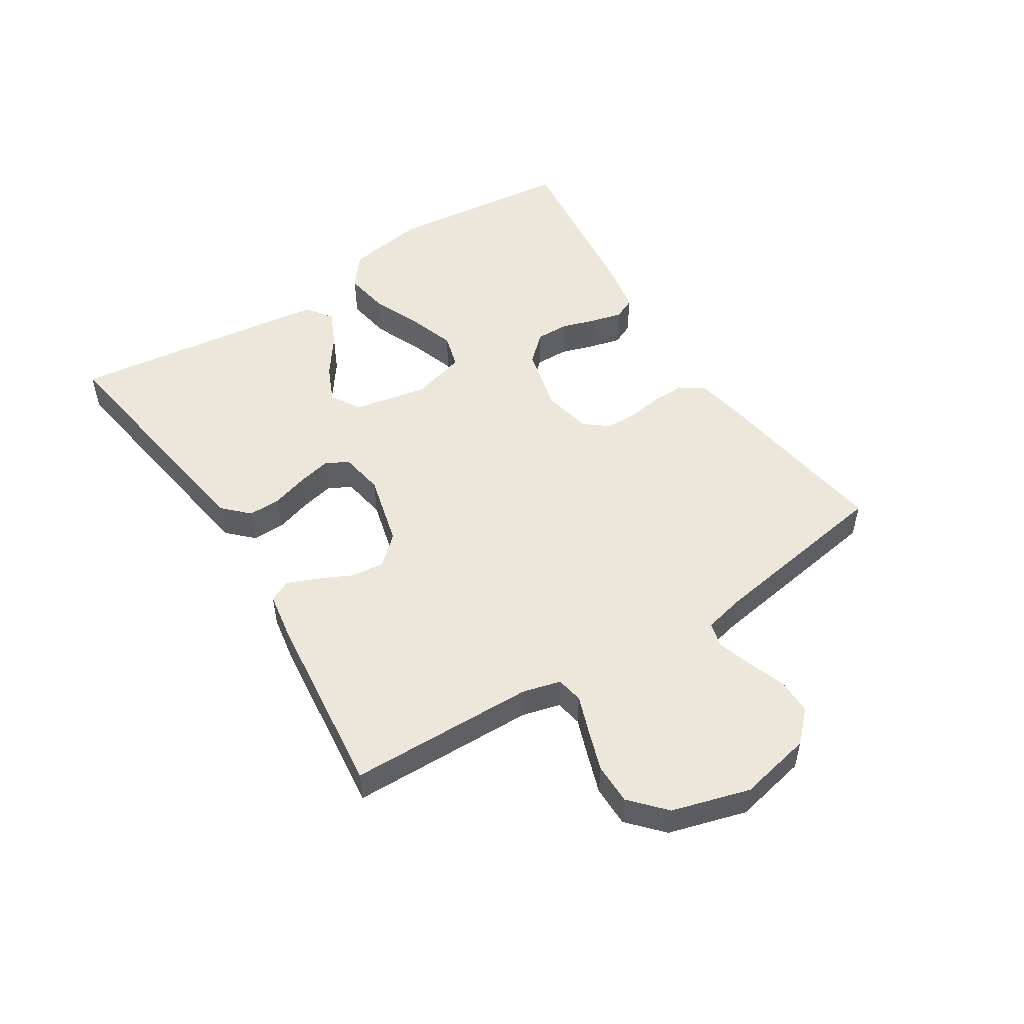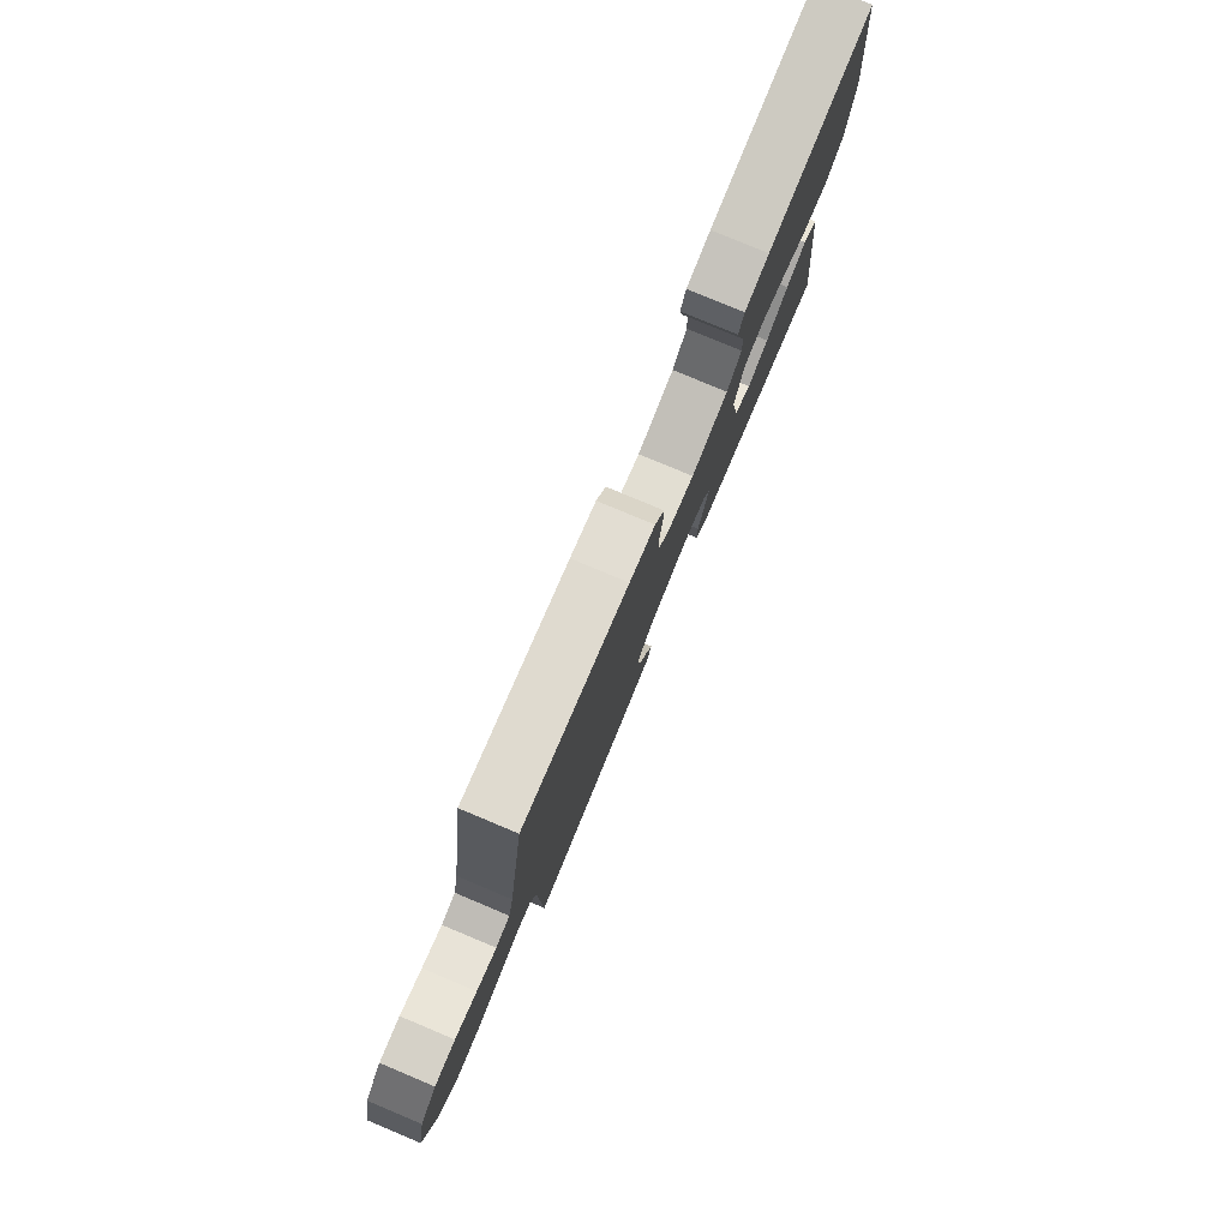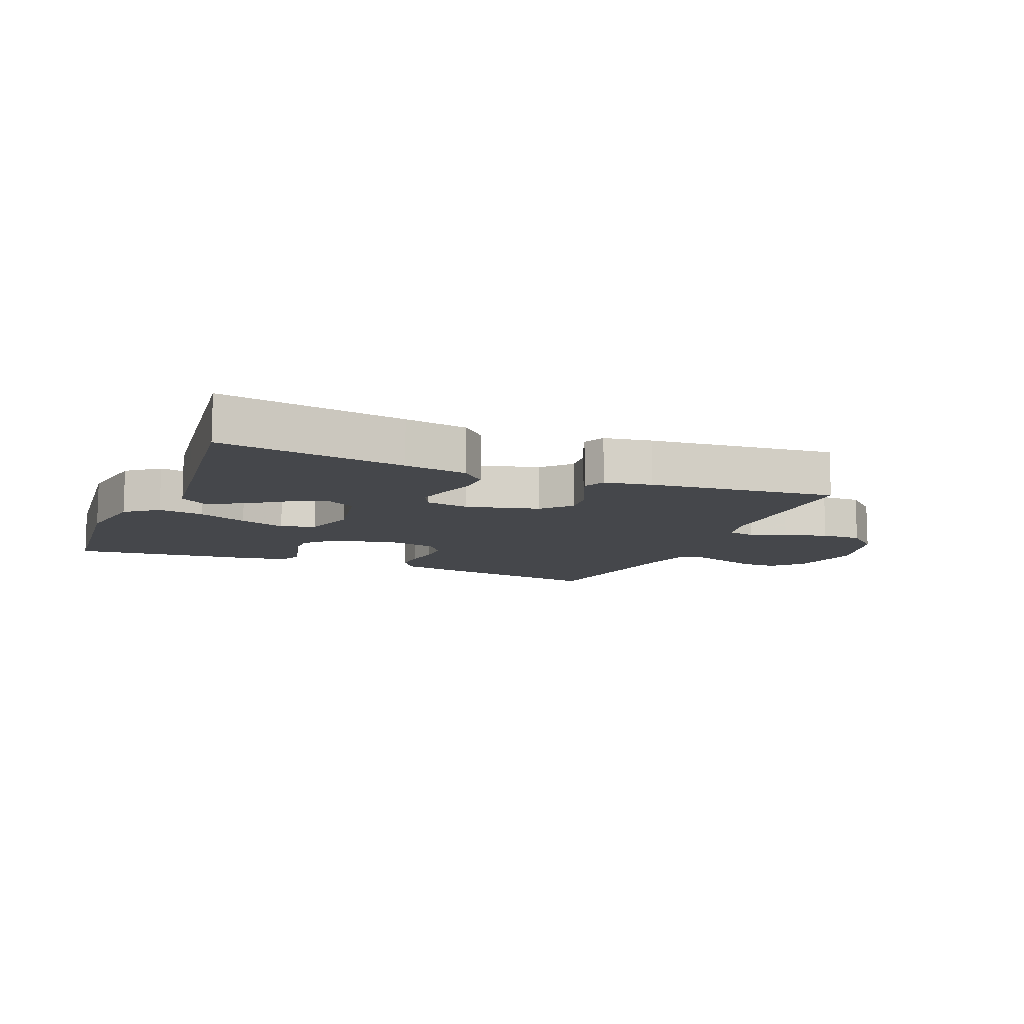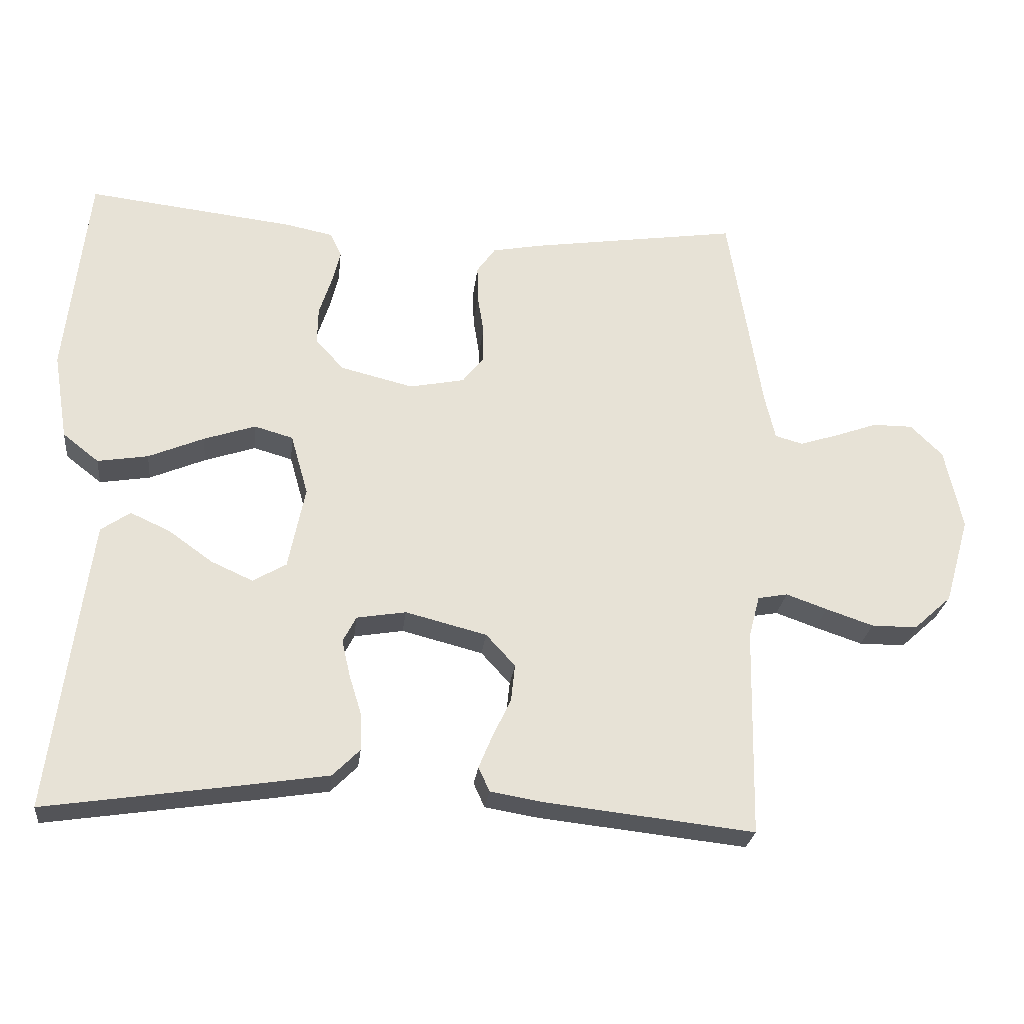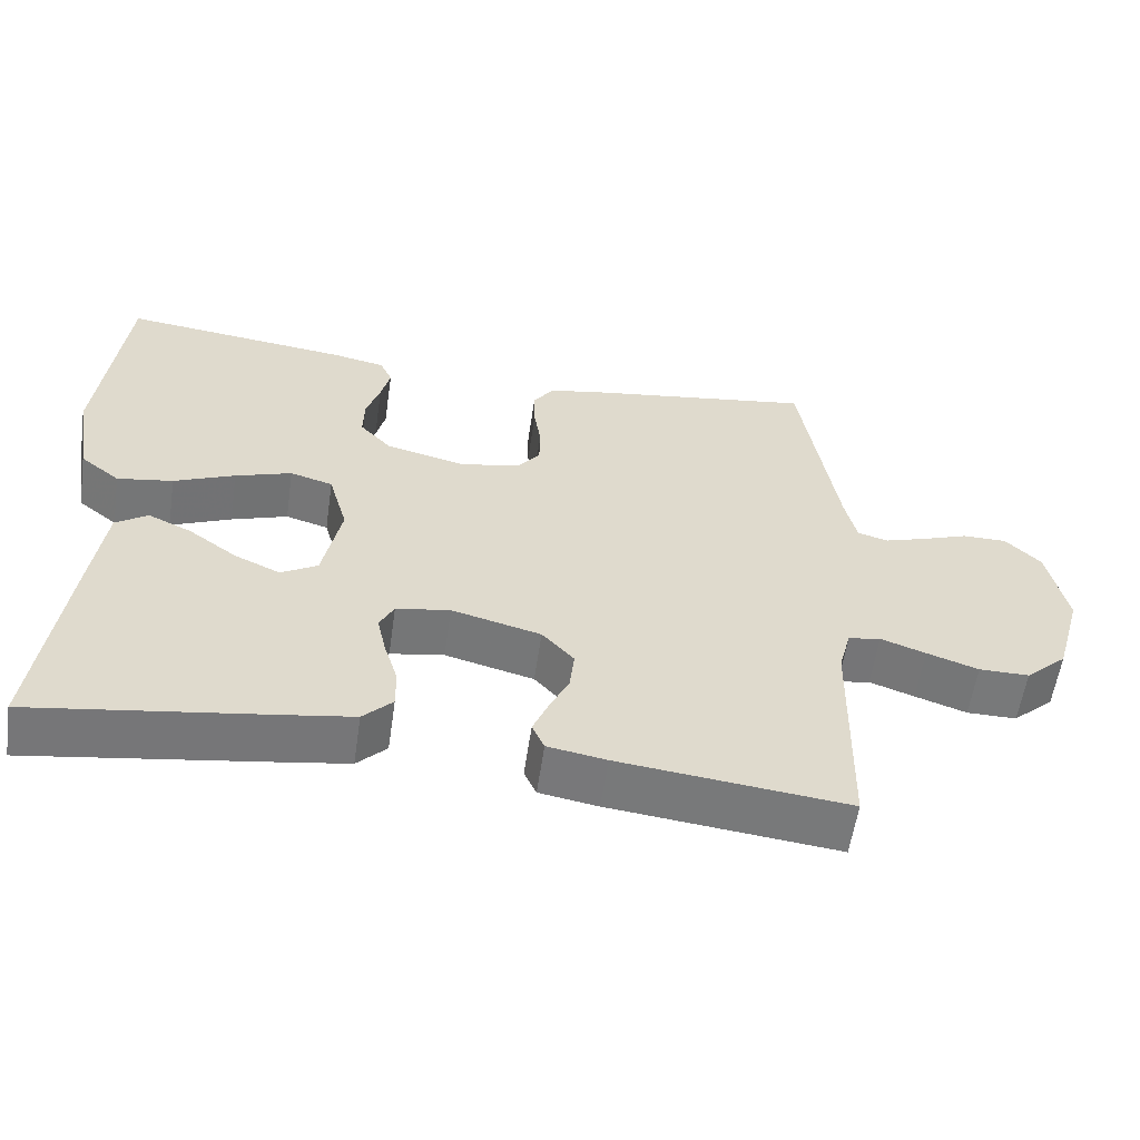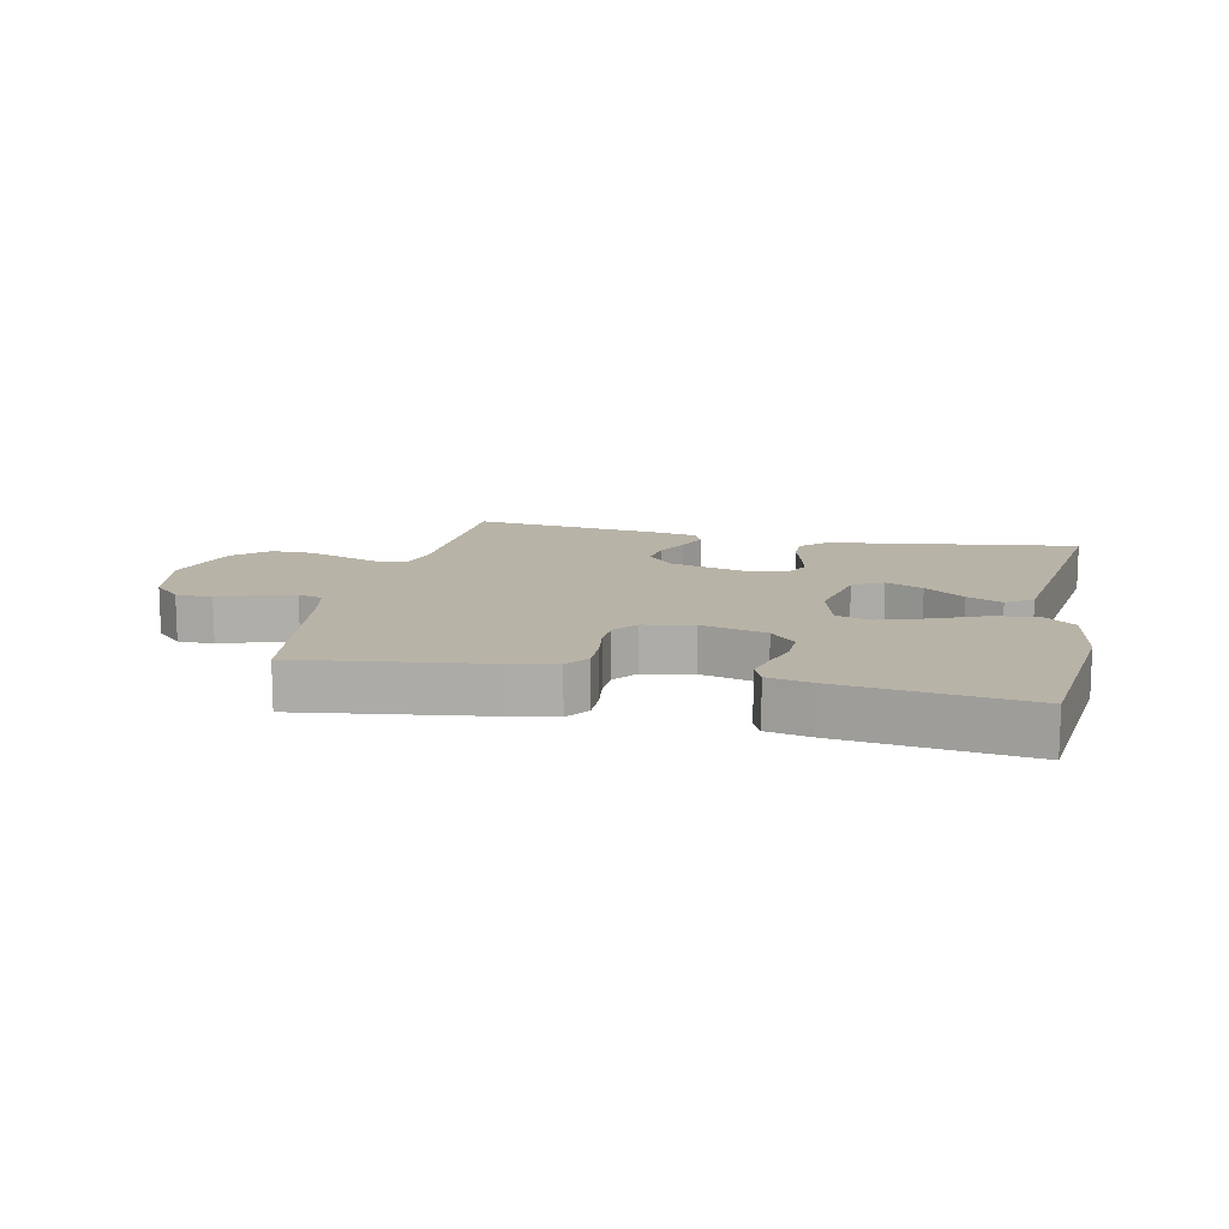
<metadata>
{"format":"obj","ext":"obj","renderer":"f3d","projection":"perspective","resolution":1024,"background":"white","views":[{"elev":51.3,"azim":-122.5,"up":"+Y"},{"elev":79.2,"azim":-67.3,"up":"+Z"},{"elev":-10.6,"azim":157.5,"up":"+Y"},{"elev":-26.0,"azim":173.6,"up":"+Z"},{"elev":-57.7,"azim":171.7,"up":"+Z"},{"elev":12.9,"azim":12.6,"up":"+Y"}]}
</metadata>
<code>
v -0.5 0.07 0.5
v -0.2 0.07 0.455
v -0.127 0.07 0.441
v -0.1 0.07 0.403
v -0.101 0.07 0.351
v -0.11 0.07 0.294
v -0.109 0.07 0.241
v -0.079 0.07 0.203
v 0 0.07 0.187
v 0.105 0.07 0.213
v 0.146 0.07 0.257
v 0.145 0.07 0.311
v 0.127 0.07 0.367
v 0.115 0.07 0.416
v 0.131 0.07 0.451
v 0.2 0.07 0.465
v 0.5 0.07 0.5
v 0.532 0.07 0.2
v 0.511 0.07 0.074
v 0.459 0.07 0.033
v 0.386 0.07 0.045
v 0.306 0.07 0.079
v 0.232 0.07 0.104
v 0.176 0.07 0.088
v 0.151 0.07 0
v 0.175 0.07 -0.12
v 0.223 0.07 -0.148
v 0.283 0.07 -0.121
v 0.347 0.07 -0.075
v 0.404 0.07 -0.049
v 0.446 0.07 -0.078
v 0.462 0.07 -0.2
v 0.5 0.07 -0.5
v 0.2 0.07 -0.455
v 0.098 0.07 -0.439
v 0.059 0.07 -0.4
v 0.06 0.07 -0.347
v 0.078 0.07 -0.289
v 0.09 0.07 -0.236
v 0.071 0.07 -0.199
v 0 0.07 -0.187
v -0.117 0.07 -0.217
v -0.159 0.07 -0.263
v -0.153 0.07 -0.317
v -0.127 0.07 -0.371
v -0.107 0.07 -0.419
v -0.123 0.07 -0.454
v -0.2 0.07 -0.467
v -0.5 0.07 -0.5
v -0.506 0.07 -0.2
v -0.522 0.07 -0.139
v -0.565 0.07 -0.131
v -0.624 0.07 -0.152
v -0.692 0.07 -0.175
v -0.758 0.07 -0.175
v -0.813 0.07 -0.125
v -0.849 0.07 0
v -0.824 0.07 0.118
v -0.778 0.07 0.164
v -0.72 0.07 0.164
v -0.659 0.07 0.142
v -0.603 0.07 0.124
v -0.563 0.07 0.135
v -0.548 0.07 0.2
v -0.5 0 0.5
v -0.2 0 0.455
v -0.127 0 0.441
v -0.1 0 0.403
v -0.101 0 0.351
v -0.11 0 0.294
v -0.109 0 0.241
v -0.079 0 0.203
v 0 0 0.187
v 0.105 0 0.213
v 0.146 0 0.257
v 0.145 0 0.311
v 0.127 0 0.367
v 0.115 0 0.416
v 0.131 0 0.451
v 0.2 0 0.465
v 0.5 0 0.5
v 0.532 0 0.2
v 0.511 0 0.074
v 0.459 0 0.033
v 0.386 0 0.045
v 0.306 0 0.079
v 0.232 0 0.104
v 0.176 0 0.088
v 0.151 0 0
v 0.175 0 -0.12
v 0.223 0 -0.148
v 0.283 0 -0.121
v 0.347 0 -0.075
v 0.404 0 -0.049
v 0.446 0 -0.078
v 0.462 0 -0.2
v 0.5 0 -0.5
v 0.2 0 -0.455
v 0.098 0 -0.439
v 0.059 0 -0.4
v 0.06 0 -0.347
v 0.078 0 -0.289
v 0.09 0 -0.236
v 0.071 0 -0.199
v 0 0 -0.187
v -0.117 0 -0.217
v -0.159 0 -0.263
v -0.153 0 -0.317
v -0.127 0 -0.371
v -0.107 0 -0.419
v -0.123 0 -0.454
v -0.2 0 -0.467
v -0.5 0 -0.5
v -0.506 0 -0.2
v -0.522 0 -0.139
v -0.565 0 -0.131
v -0.624 0 -0.152
v -0.692 0 -0.175
v -0.758 0 -0.175
v -0.813 0 -0.125
v -0.849 0 0
v -0.824 0 0.118
v -0.778 0 0.164
v -0.72 0 0.164
v -0.659 0 0.142
v -0.603 0 0.124
v -0.563 0 0.135
v -0.548 0 0.2
f 58 59 60 61
f 58 61 62
f 57 58 62
f 56 57 62 63
f 52 53 54 55
f 52 55 56 63
f 47 48 49 50
f 47 50 51
f 44 45 46 47
f 44 47 51
f 43 44 51
f 42 43 51
f 41 42 51
f 35 36 37 38
f 35 38 39
f 34 35 39
f 33 34 39
f 32 33 39 40
f 28 29 30 31
f 27 28 31 32
f 19 20 21 22
f 19 22 23
f 18 19 23
f 17 18 23 24
f 15 16 17 24
f 12 13 14 15
f 3 4 5 6
f 3 6 7
f 64 1 2 3
f 64 3 7
f 63 64 7 8
f 41 51 52 63
f 41 63 8 9
f 27 32 40 41
f 26 27 41
f 25 26 41 9
f 24 25 9 10
f 12 15 24
f 11 12 24
f 10 11 24
f 125 124 123 122
f 126 125 122
f 126 122 121
f 127 126 121 120
f 119 118 117 116
f 127 120 119 116
f 114 113 112 111
f 115 114 111
f 111 110 109 108
f 115 111 108
f 115 108 107
f 115 107 106
f 115 106 105
f 102 101 100 99
f 103 102 99
f 103 99 98
f 103 98 97
f 104 103 97 96
f 95 94 93 92
f 96 95 92 91
f 86 85 84 83
f 87 86 83
f 87 83 82
f 88 87 82 81
f 88 81 80 79
f 79 78 77 76
f 70 69 68 67
f 71 70 67
f 67 66 65 128
f 71 67 128
f 72 71 128 127
f 127 116 115 105
f 73 72 127 105
f 105 104 96 91
f 105 91 90
f 73 105 90 89
f 74 73 89 88
f 88 79 76
f 88 76 75
f 88 75 74
f 1 65 66 2
f 2 66 67 3
f 3 67 68 4
f 4 68 69 5
f 5 69 70 6
f 6 70 71 7
f 7 71 72 8
f 8 72 73 9
f 9 73 74 10
f 10 74 75 11
f 11 75 76 12
f 12 76 77 13
f 13 77 78 14
f 14 78 79 15
f 15 79 80 16
f 16 80 81 17
f 17 81 82 18
f 18 82 83 19
f 19 83 84 20
f 20 84 85 21
f 21 85 86 22
f 22 86 87 23
f 23 87 88 24
f 24 88 89 25
f 25 89 90 26
f 26 90 91 27
f 27 91 92 28
f 28 92 93 29
f 29 93 94 30
f 30 94 95 31
f 31 95 96 32
f 32 96 97 33
f 33 97 98 34
f 34 98 99 35
f 35 99 100 36
f 36 100 101 37
f 37 101 102 38
f 38 102 103 39
f 39 103 104 40
f 40 104 105 41
f 41 105 106 42
f 42 106 107 43
f 43 107 108 44
f 44 108 109 45
f 45 109 110 46
f 46 110 111 47
f 47 111 112 48
f 48 112 113 49
f 49 113 114 50
f 50 114 115 51
f 51 115 116 52
f 52 116 117 53
f 53 117 118 54
f 54 118 119 55
f 55 119 120 56
f 56 120 121 57
f 57 121 122 58
f 58 122 123 59
f 59 123 124 60
f 60 124 125 61
f 61 125 126 62
f 62 126 127 63
f 63 127 128 64
f 64 128 65 1

</code>
